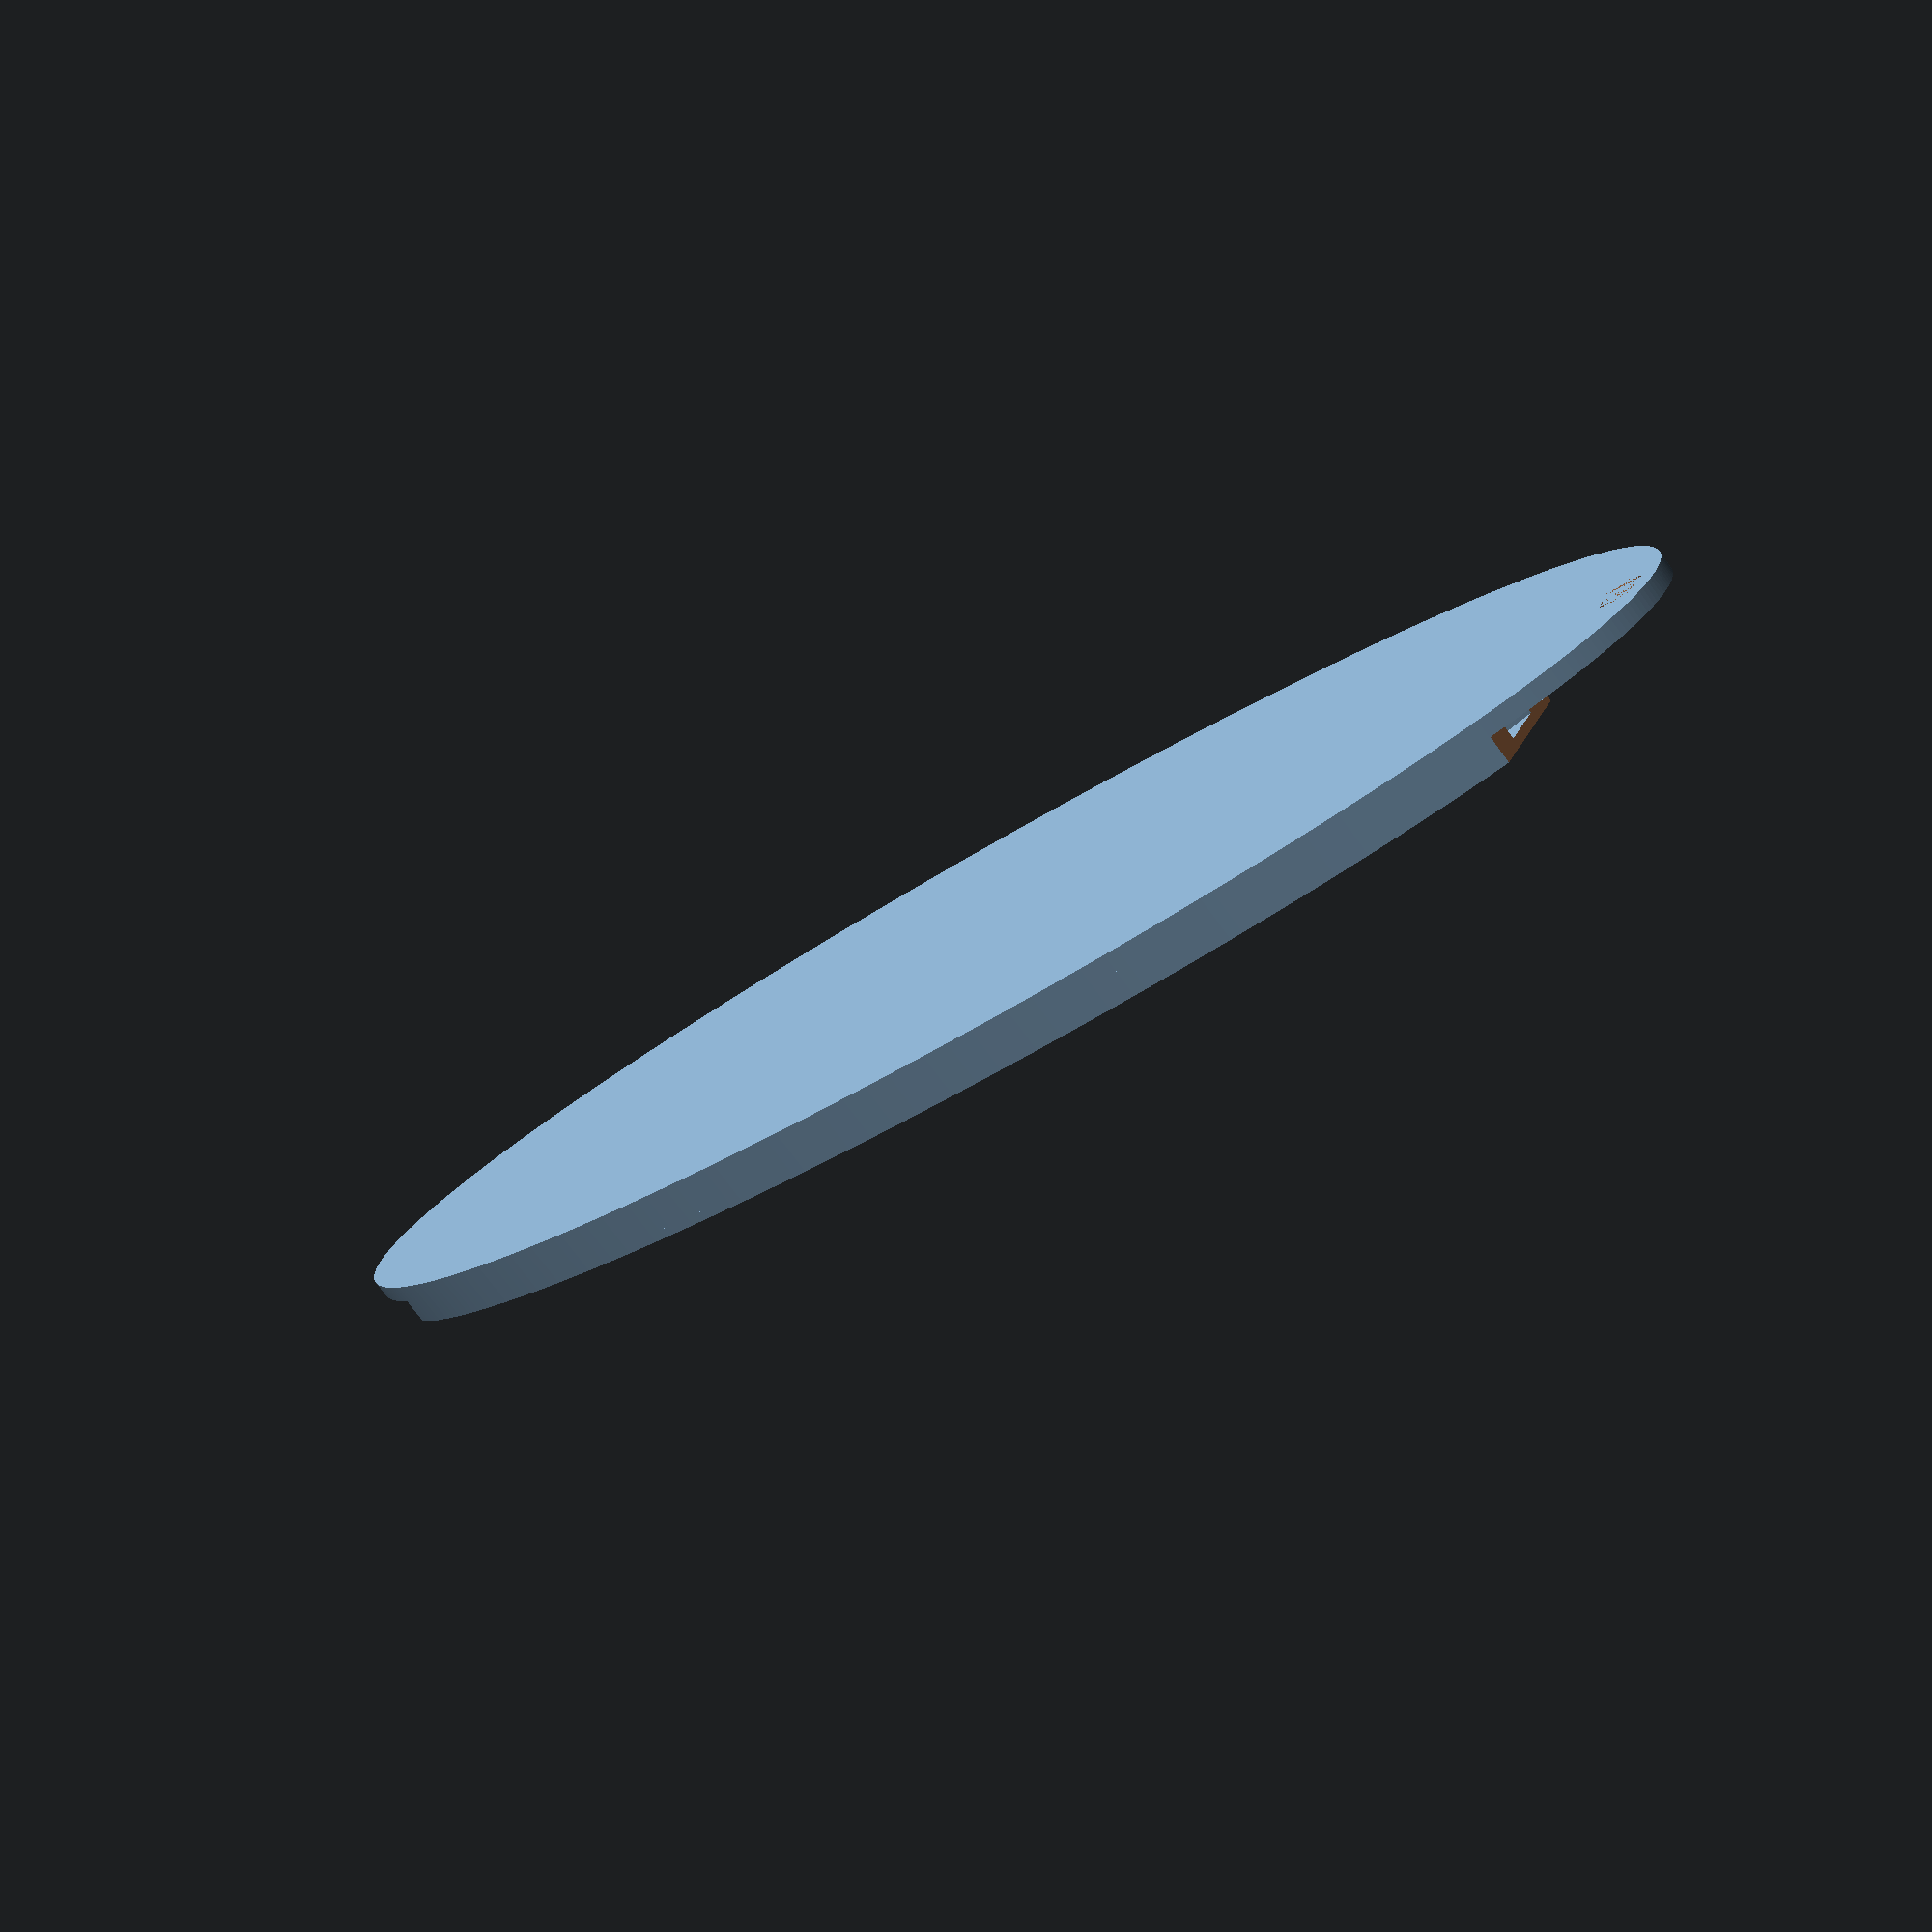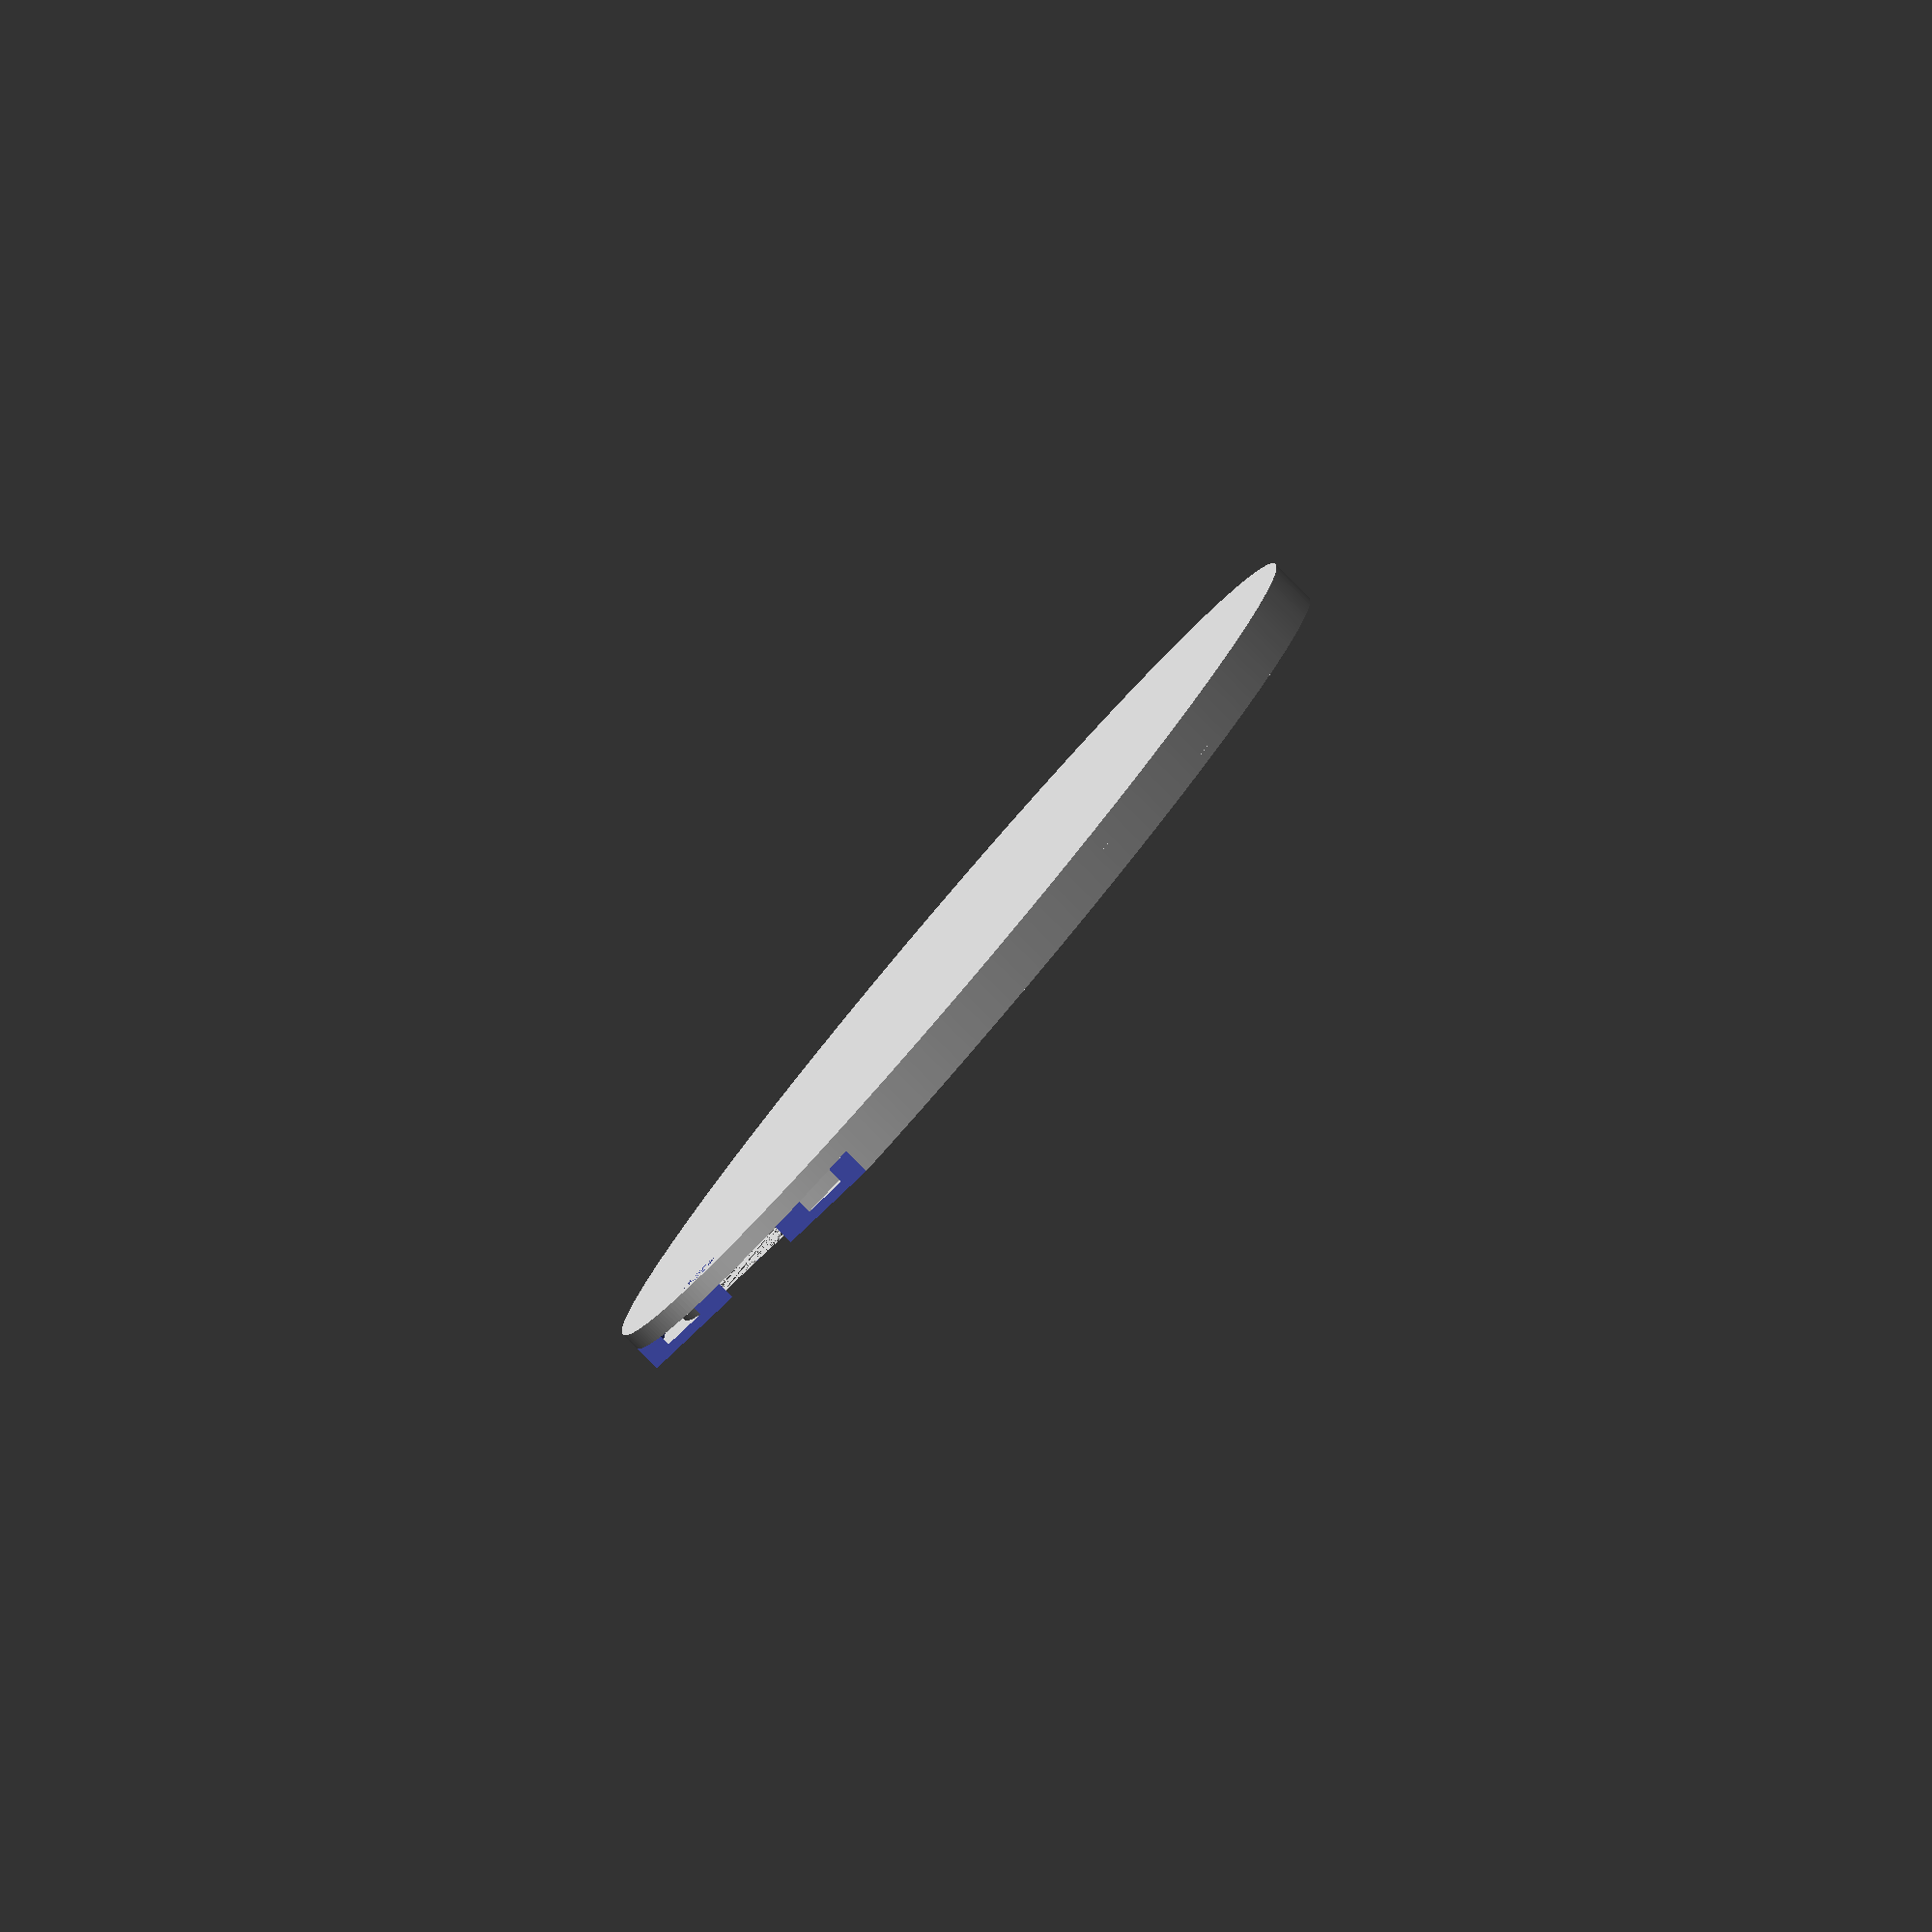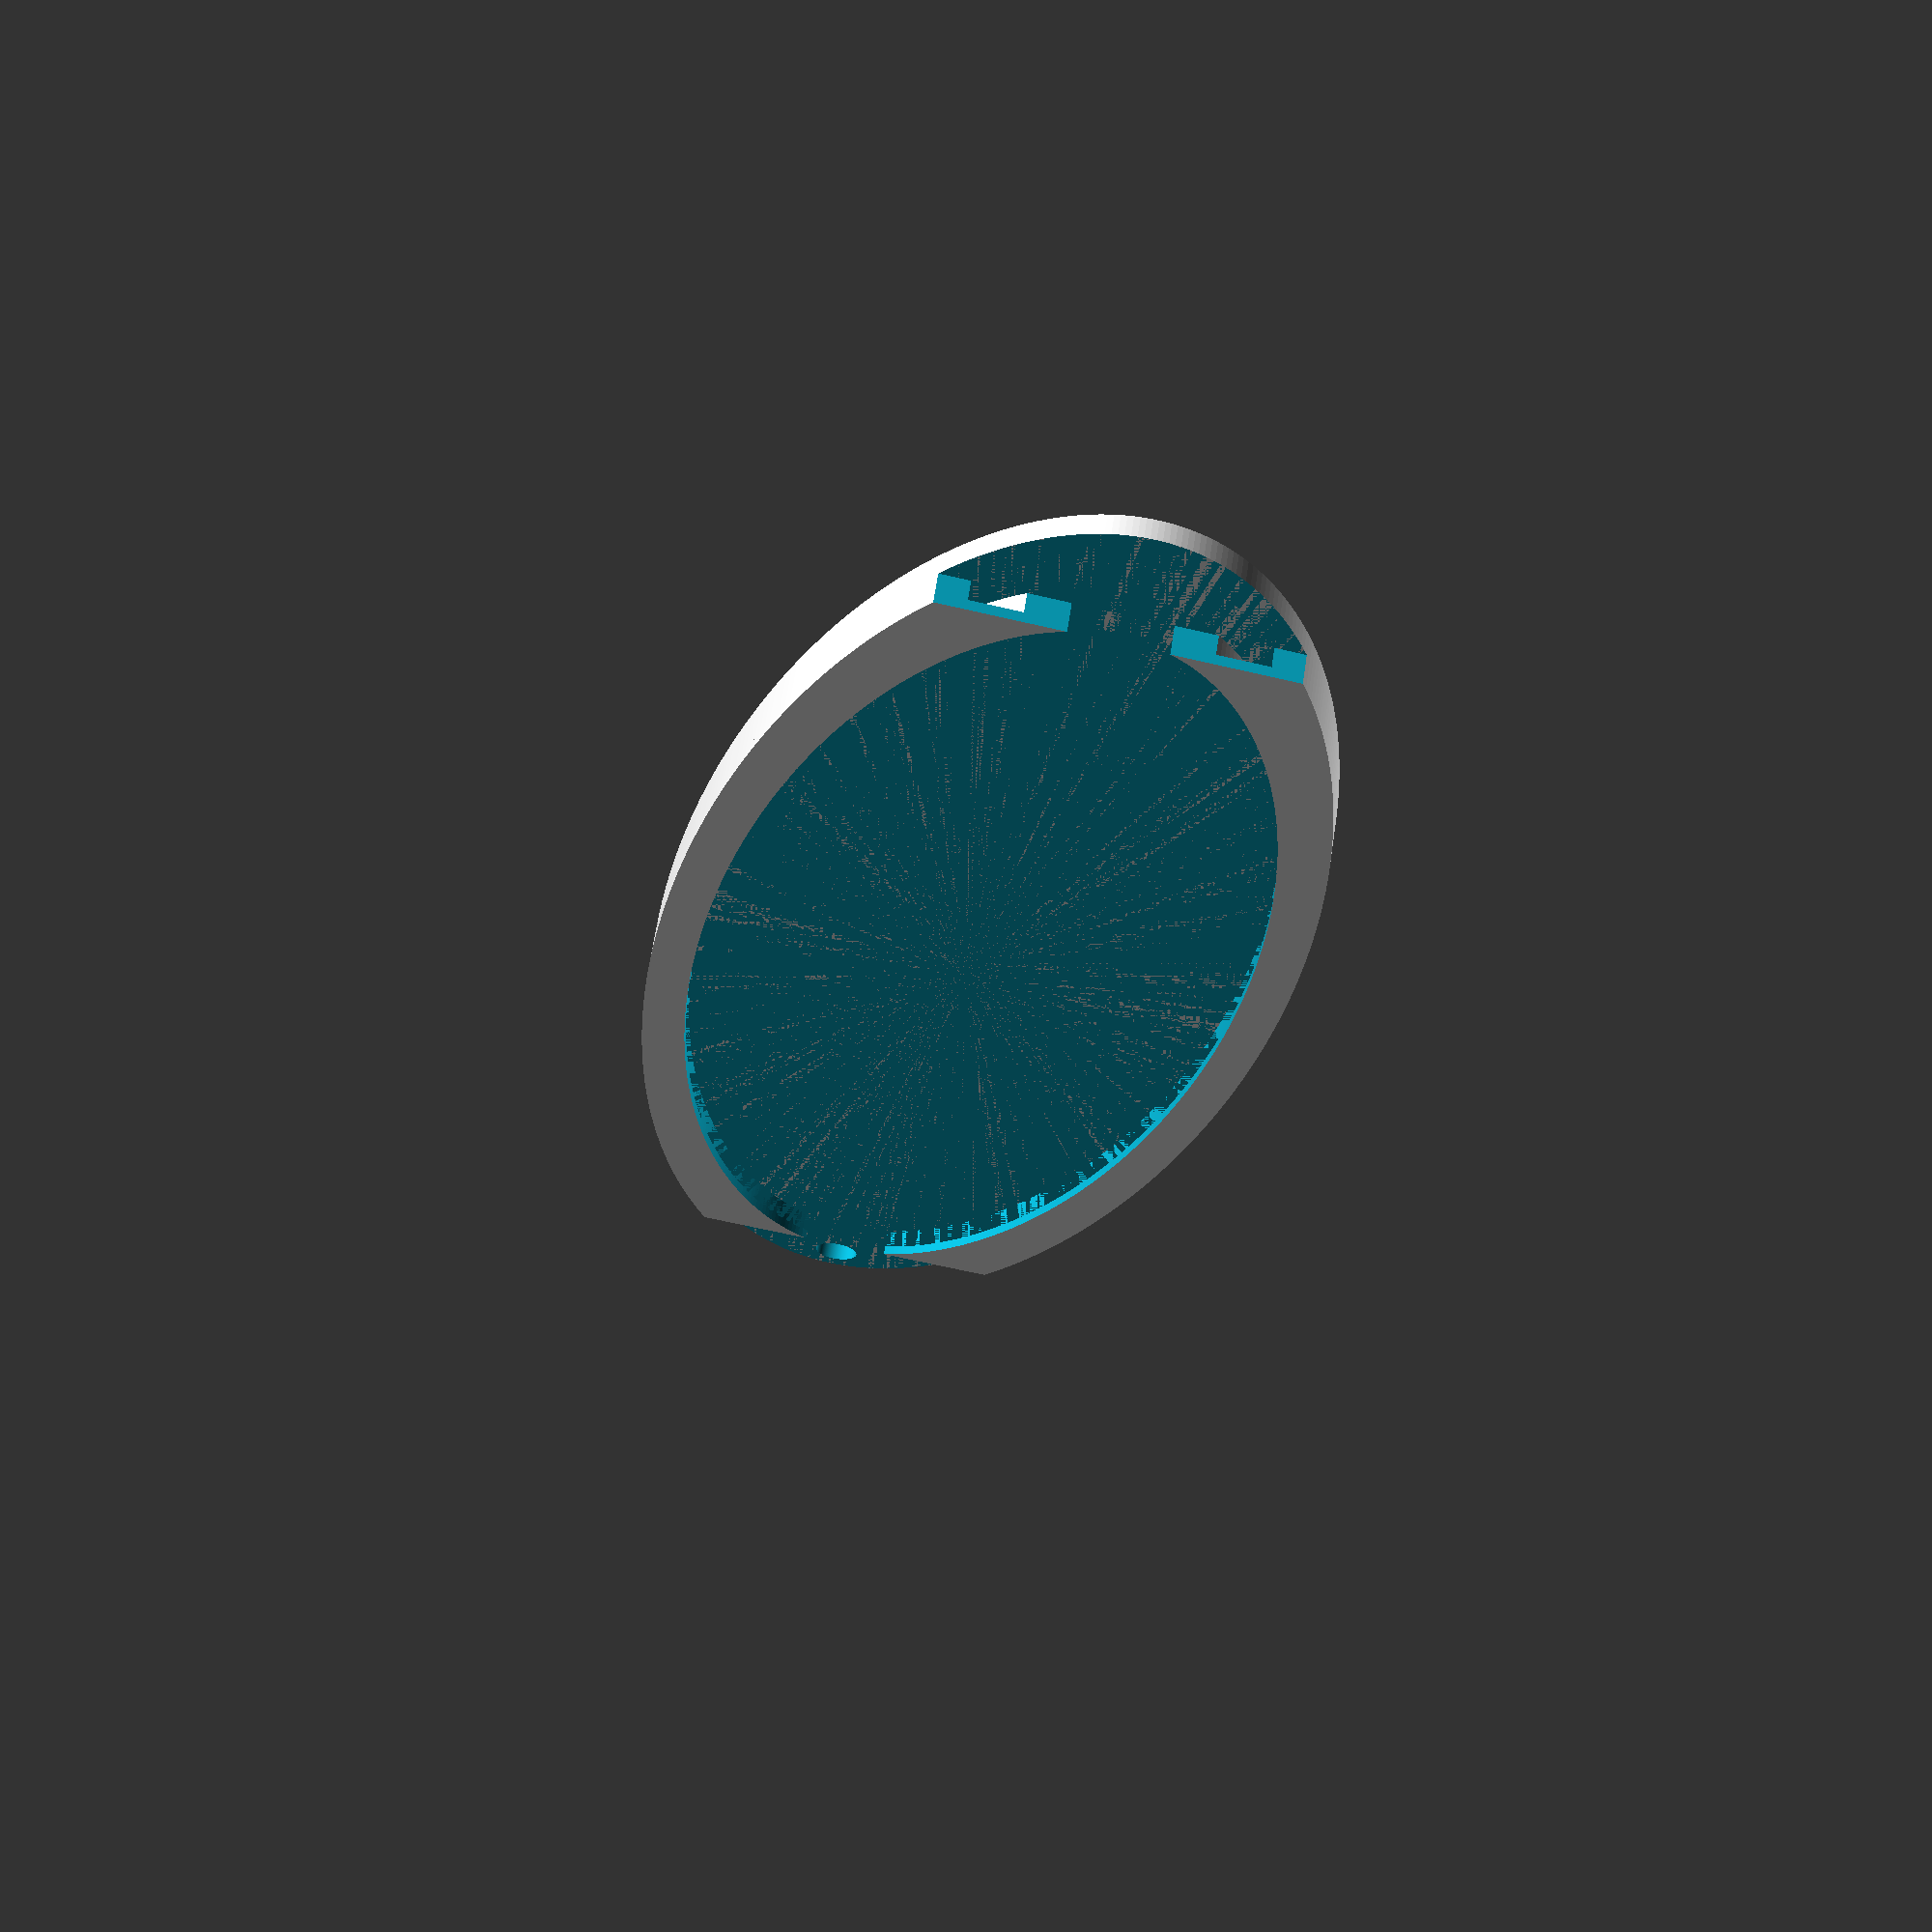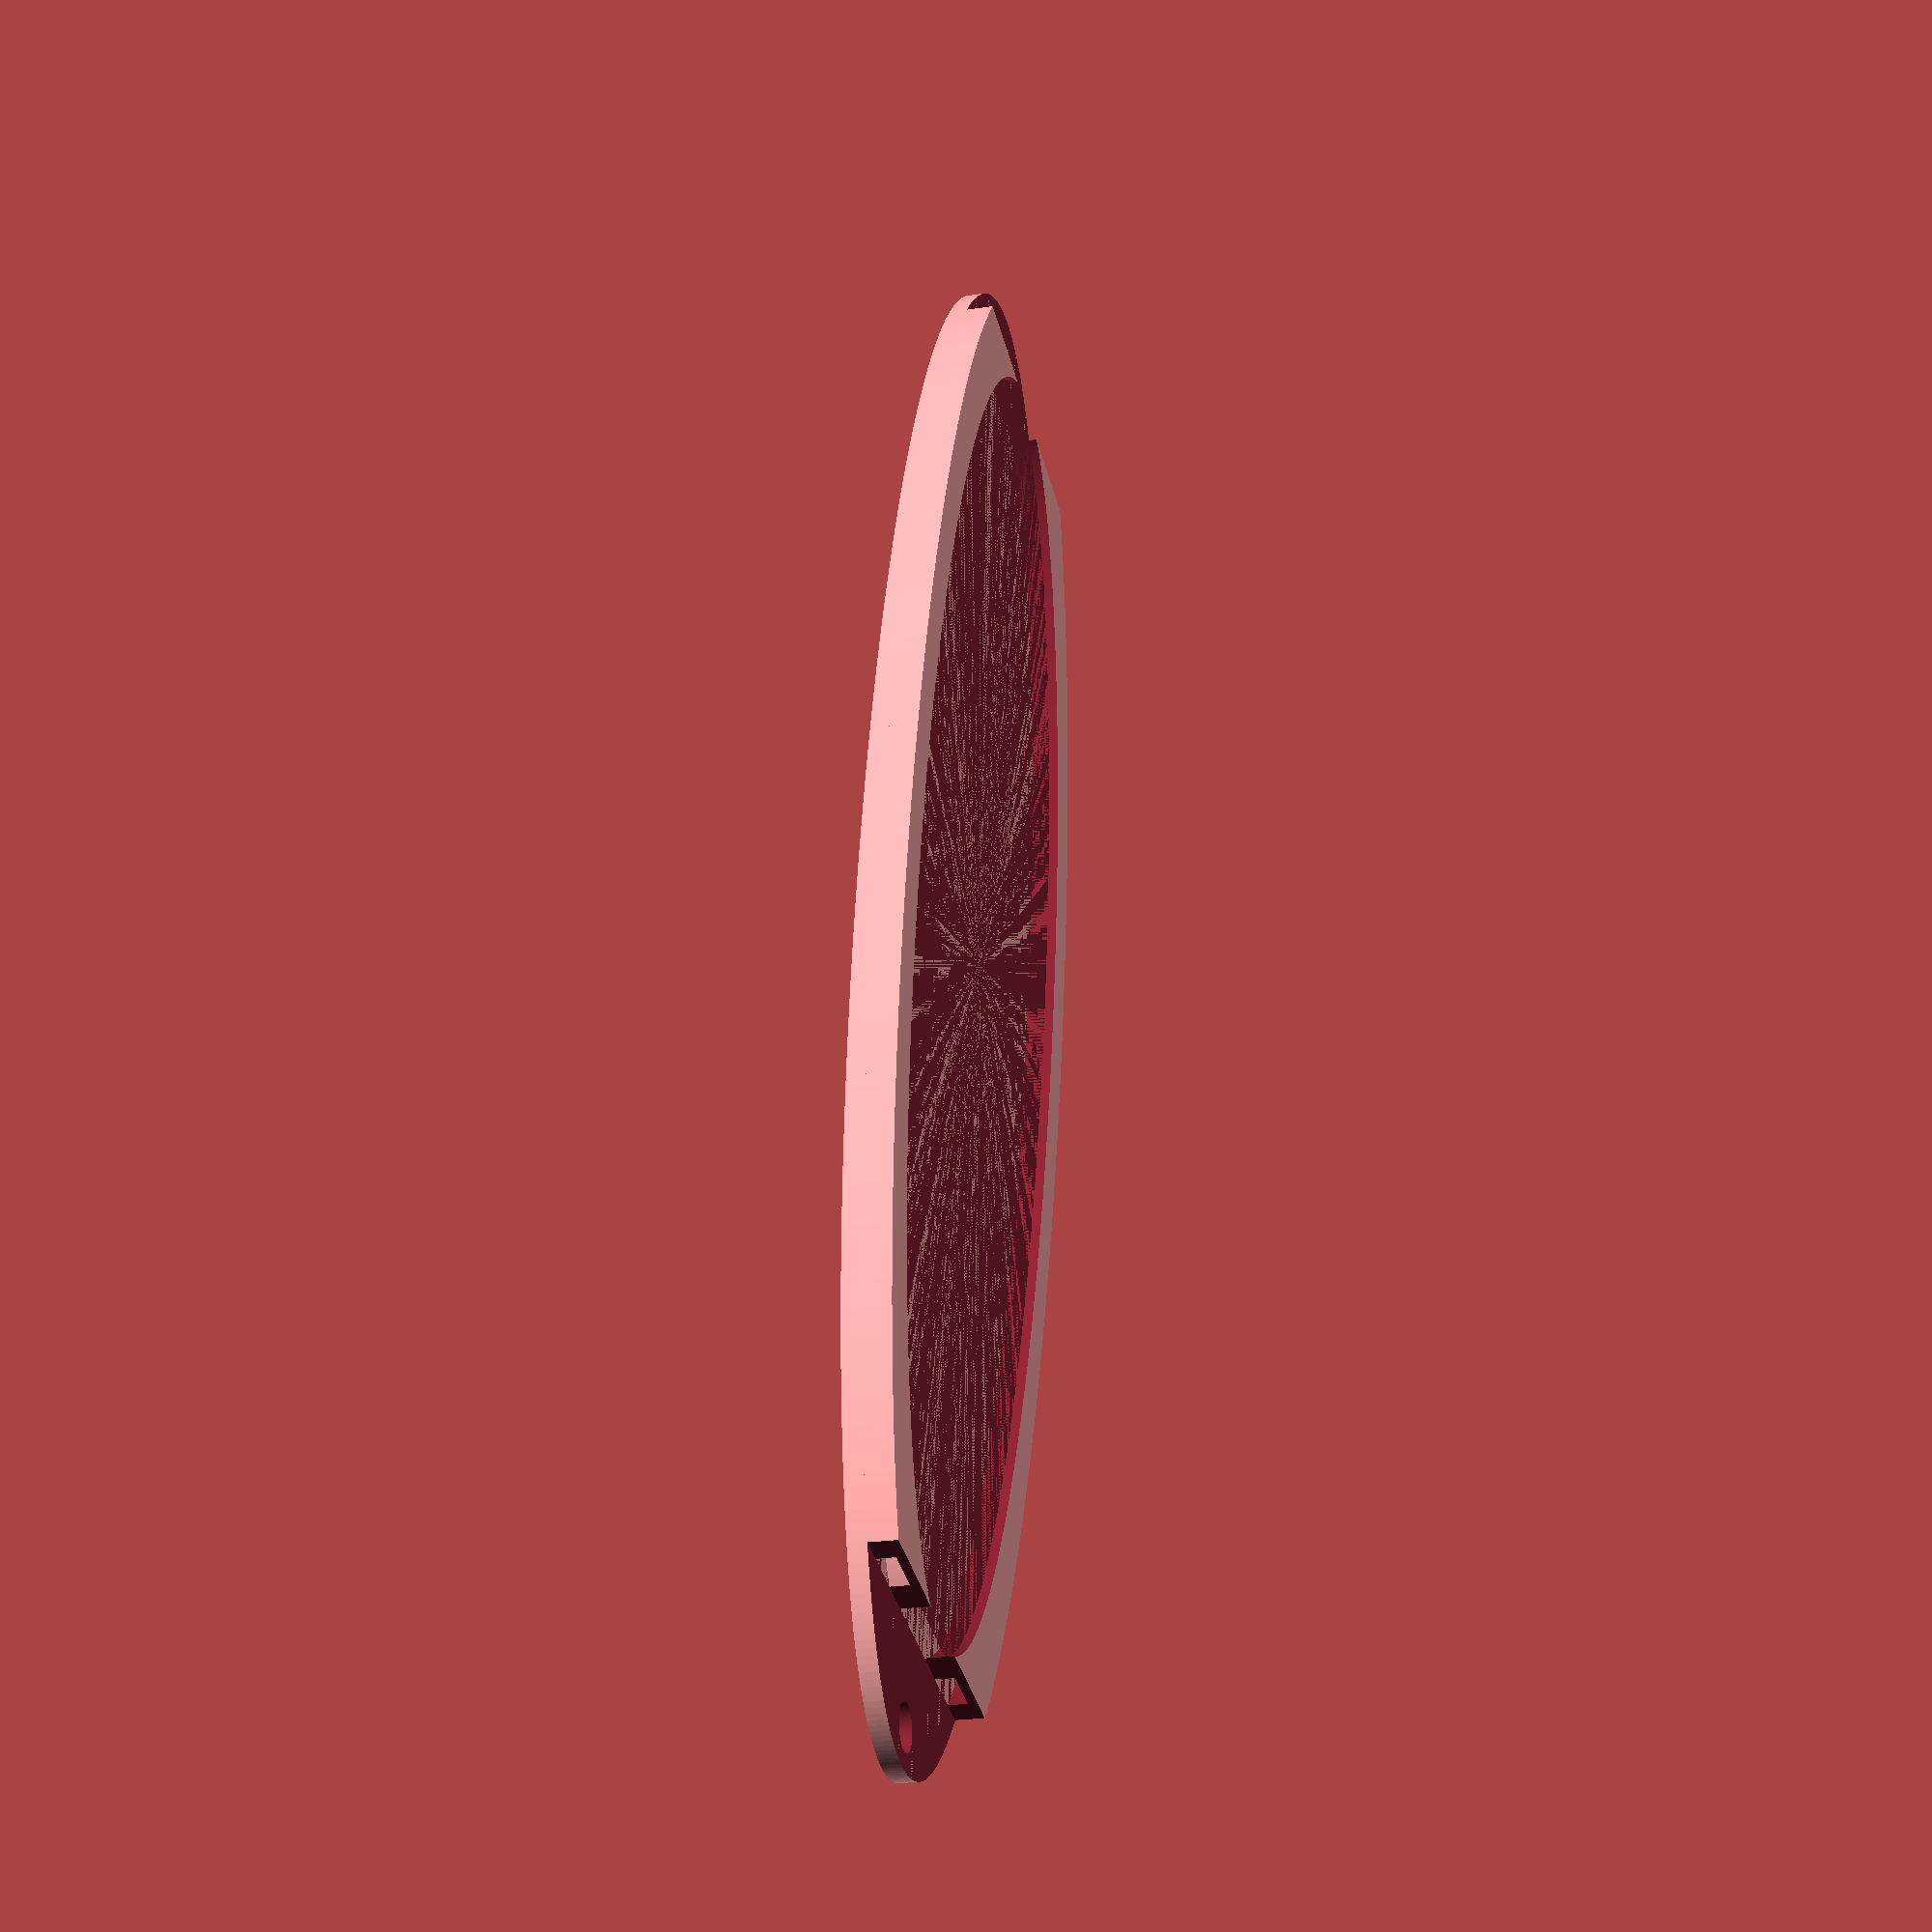
<openscad>
difference() {
    scale([2.9,1,1])
    union() {
        cylinder(h=2, d=65, $fn=360);
        difference() {
            translate([0,0,2])cylinder(h=2, d=65, $fn=360);
            translate([0,0,2])cylinder(h=3, d=62, $fn=360);
        }
        difference() {
            translate([0,0,2])cylinder(h=2, d=58, $fn=360);
            translate([0,0,2])cylinder(h=3, d=56, $fn=360);
        }
        difference() {
            translate([0,0,4])cylinder(h=1, d=65, $fn=360);
            translate([0,0,4])cylinder(h=3, d=56, $fn=360);
        }
        
    }
    translate([80,-50,2])cube([100,100,10]);
    translate([-180,-50,2])cube([100,100,10]);
    translate([-90,0,0])cylinder(d=5, h=5, $fn=360);
}
</openscad>
<views>
elev=255.4 azim=149.8 roll=323.7 proj=p view=wireframe
elev=264.6 azim=65.6 roll=314.8 proj=o view=solid
elev=115.0 azim=100.3 roll=171.5 proj=p view=solid
elev=203.8 azim=103.8 roll=256.0 proj=p view=wireframe
</views>
